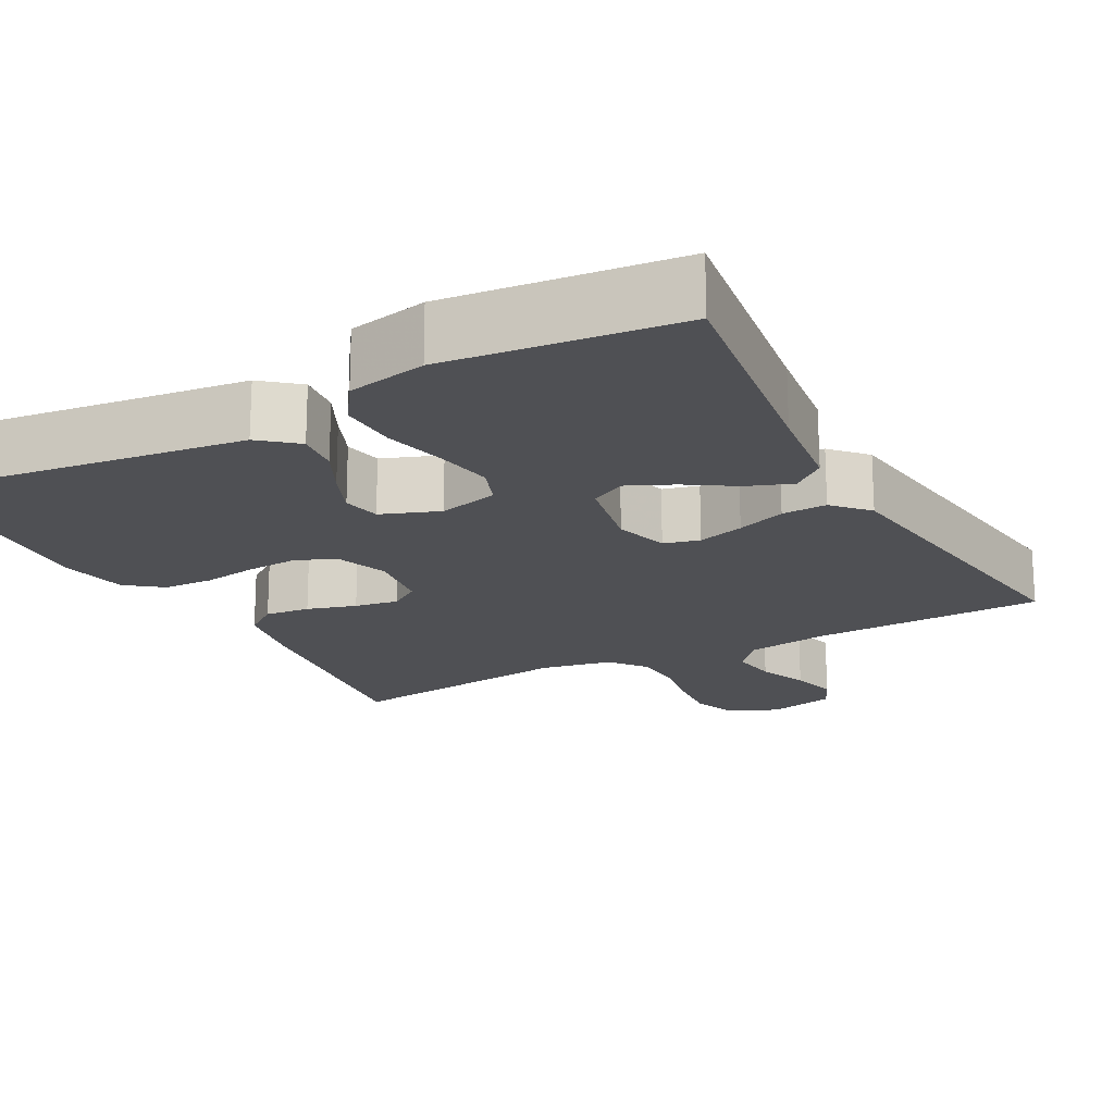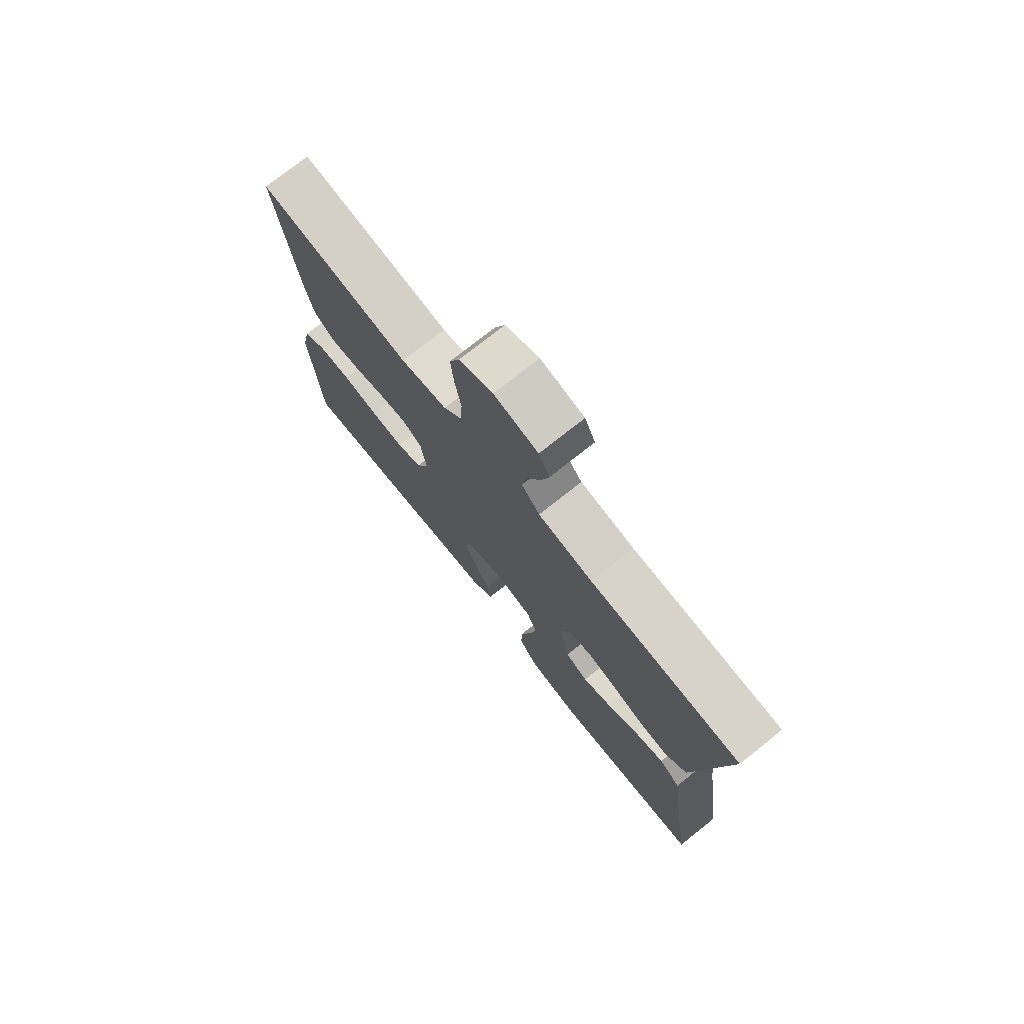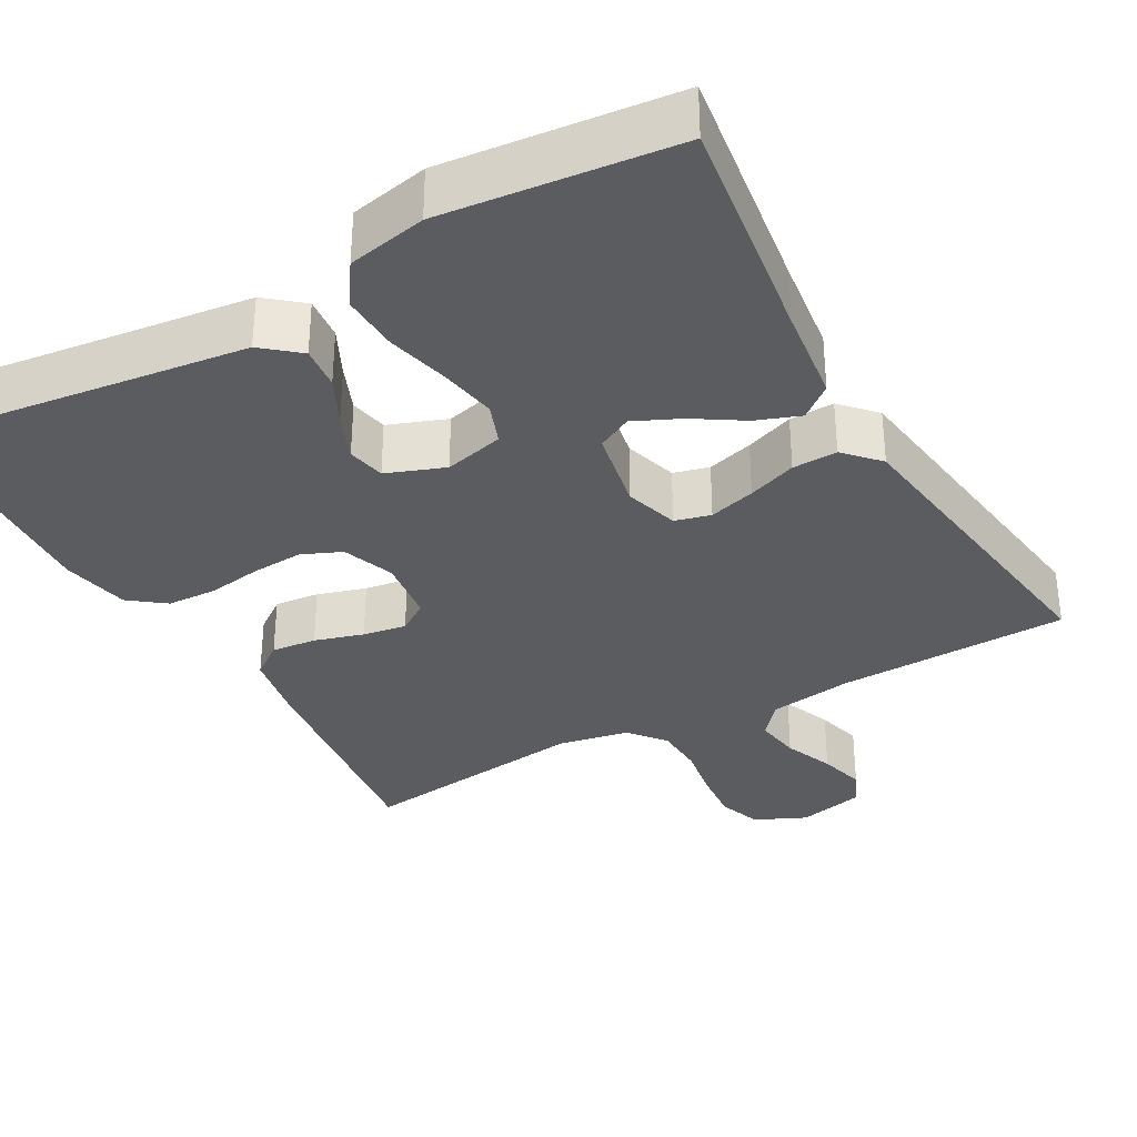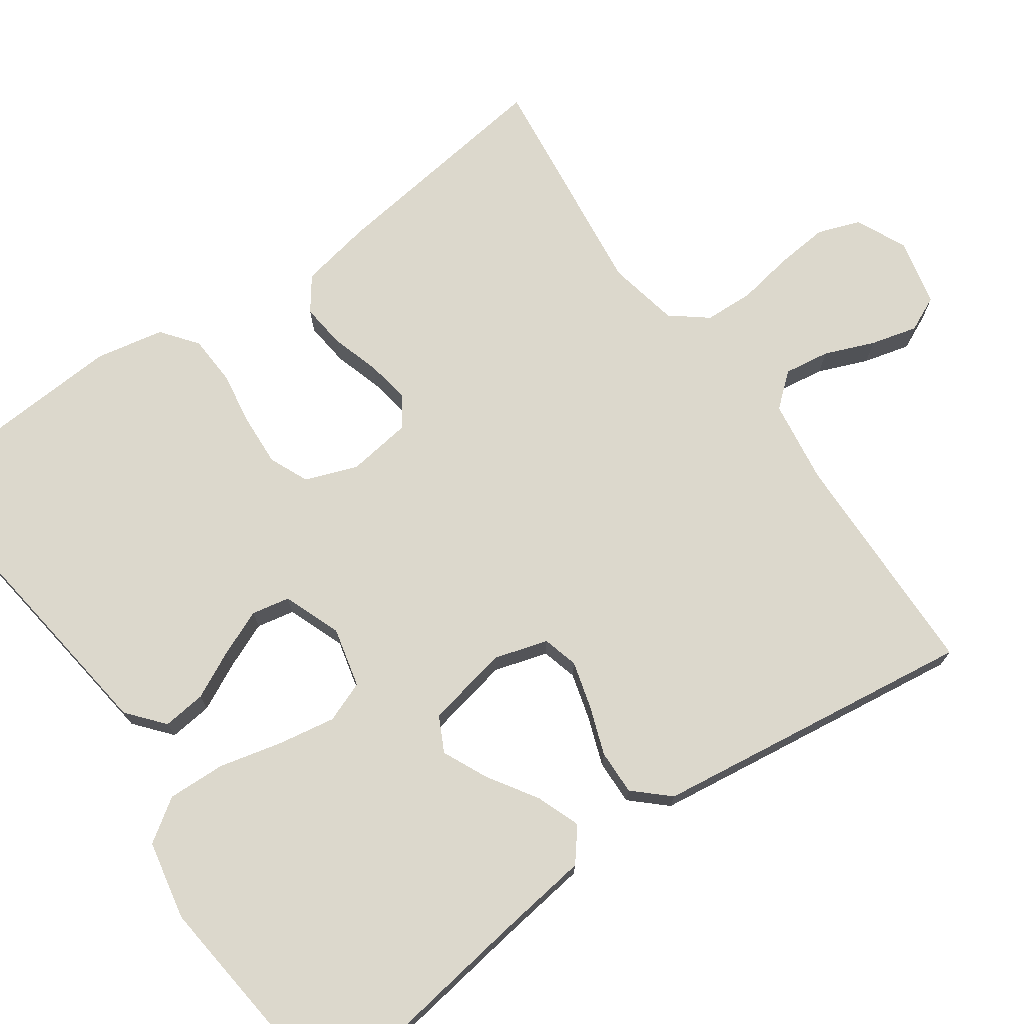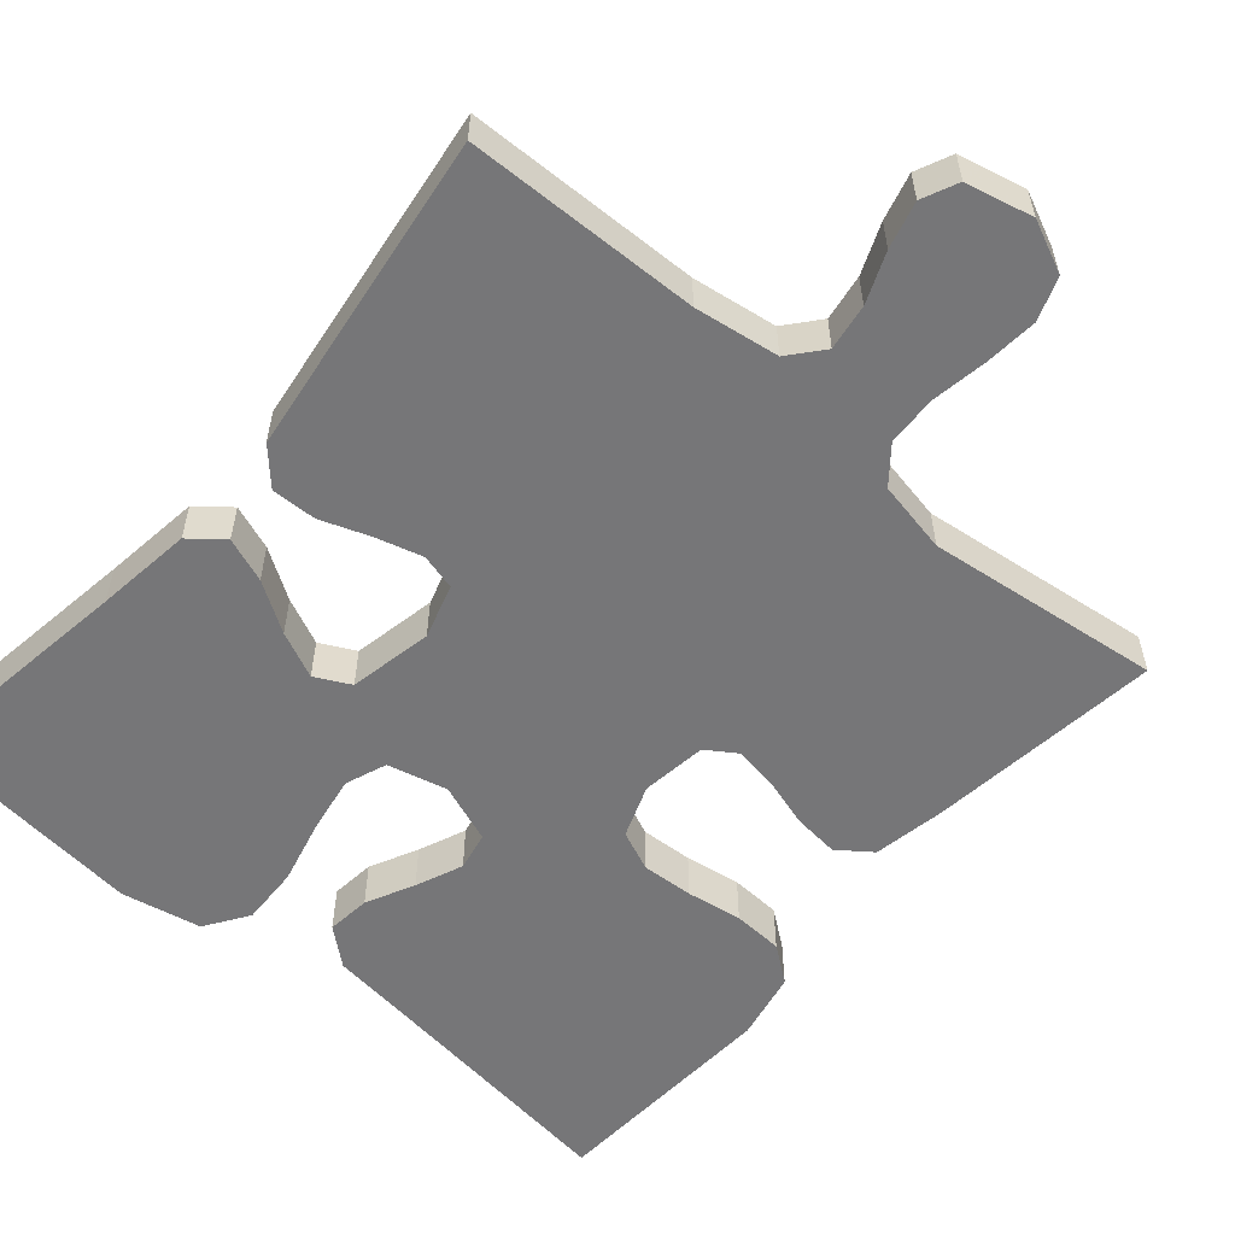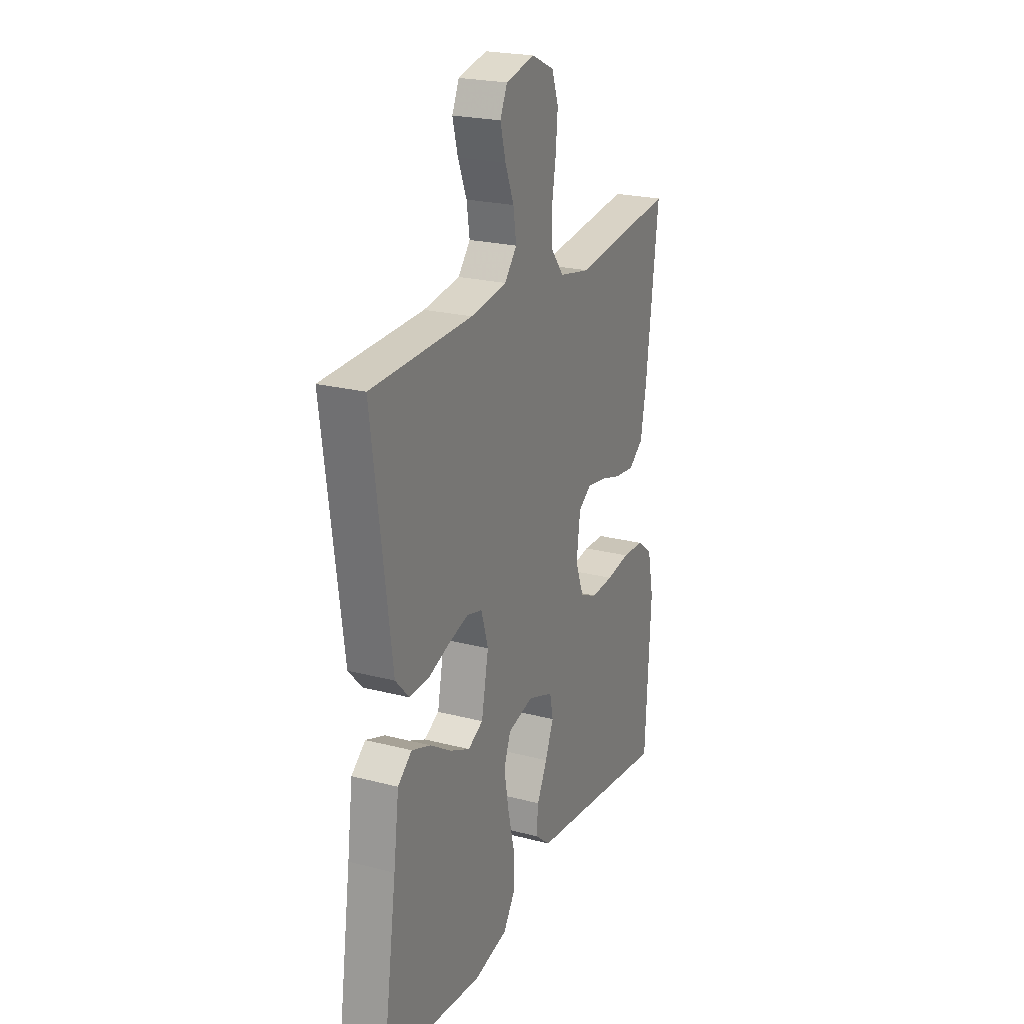
<metadata>
{"format":"obj","ext":"obj","renderer":"f3d","projection":"perspective","resolution":1024,"background":"white","views":[{"elev":-19.1,"azim":-151.8,"up":"+Y"},{"elev":75.7,"azim":-128.4,"up":"+Z"},{"elev":-33.8,"azim":-150.7,"up":"+Y"},{"elev":72.7,"azim":-125.4,"up":"+Y"},{"elev":-56.9,"azim":-40.7,"up":"+Y"},{"elev":22.7,"azim":-65.9,"up":"+Z"}]}
</metadata>
<code>
v -0.5 0.07 -0.5
v -0.457 0.07 -0.2
v -0.441 0.07 -0.076
v -0.399 0.07 -0.042
v -0.342 0.07 -0.063
v -0.279 0.07 -0.103
v -0.22 0.07 -0.13
v -0.175 0.07 -0.107
v -0.154 0.07 0
v -0.175 0.07 0.069
v -0.221 0.07 0.081
v -0.281 0.07 0.064
v -0.344 0.07 0.041
v -0.402 0.07 0.039
v -0.443 0.07 0.083
v -0.459 0.07 0.2
v -0.5 0.07 0.5
v -0.2 0.07 0.508
v -0.092 0.07 0.524
v -0.056 0.07 0.567
v -0.065 0.07 0.626
v -0.091 0.07 0.69
v -0.107 0.07 0.75
v -0.086 0.07 0.796
v 0 0.07 0.816
v 0.066 0.07 0.786
v 0.086 0.07 0.731
v 0.08 0.07 0.663
v 0.068 0.07 0.591
v 0.071 0.07 0.527
v 0.108 0.07 0.481
v 0.2 0.07 0.463
v 0.5 0.07 0.5
v 0.463 0.07 0.2
v 0.446 0.07 0.108
v 0.403 0.07 0.076
v 0.345 0.07 0.082
v 0.282 0.07 0.101
v 0.226 0.07 0.11
v 0.187 0.07 0.084
v 0.176 0.07 0
v 0.201 0.07 -0.067
v 0.252 0.07 -0.089
v 0.318 0.07 -0.085
v 0.389 0.07 -0.074
v 0.453 0.07 -0.077
v 0.499 0.07 -0.112
v 0.517 0.07 -0.2
v 0.5 0.07 -0.5
v 0.2 0.07 -0.462
v 0.071 0.07 -0.446
v 0.024 0.07 -0.407
v 0.03 0.07 -0.351
v 0.06 0.07 -0.29
v 0.085 0.07 -0.23
v 0.075 0.07 -0.181
v 0 0.07 -0.153
v -0.077 0.07 -0.172
v -0.097 0.07 -0.225
v -0.084 0.07 -0.299
v -0.064 0.07 -0.38
v -0.061 0.07 -0.455
v -0.098 0.07 -0.51
v -0.2 0.07 -0.531
v -0.5 0 -0.5
v -0.457 0 -0.2
v -0.441 0 -0.076
v -0.399 0 -0.042
v -0.342 0 -0.063
v -0.279 0 -0.103
v -0.22 0 -0.13
v -0.175 0 -0.107
v -0.154 0 0
v -0.175 0 0.069
v -0.221 0 0.081
v -0.281 0 0.064
v -0.344 0 0.041
v -0.402 0 0.039
v -0.443 0 0.083
v -0.459 0 0.2
v -0.5 0 0.5
v -0.2 0 0.508
v -0.092 0 0.524
v -0.056 0 0.567
v -0.065 0 0.626
v -0.091 0 0.69
v -0.107 0 0.75
v -0.086 0 0.796
v 0 0 0.816
v 0.066 0 0.786
v 0.086 0 0.731
v 0.08 0 0.663
v 0.068 0 0.591
v 0.071 0 0.527
v 0.108 0 0.481
v 0.2 0 0.463
v 0.5 0 0.5
v 0.463 0 0.2
v 0.446 0 0.108
v 0.403 0 0.076
v 0.345 0 0.082
v 0.282 0 0.101
v 0.226 0 0.11
v 0.187 0 0.084
v 0.176 0 0
v 0.201 0 -0.067
v 0.252 0 -0.089
v 0.318 0 -0.085
v 0.389 0 -0.074
v 0.453 0 -0.077
v 0.499 0 -0.112
v 0.517 0 -0.2
v 0.5 0 -0.5
v 0.2 0 -0.462
v 0.071 0 -0.446
v 0.024 0 -0.407
v 0.03 0 -0.351
v 0.06 0 -0.29
v 0.085 0 -0.23
v 0.075 0 -0.181
v 0 0 -0.153
v -0.077 0 -0.172
v -0.097 0 -0.225
v -0.084 0 -0.299
v -0.064 0 -0.38
v -0.061 0 -0.455
v -0.098 0 -0.51
v -0.2 0 -0.531
f 64 1 2
f 63 64 2
f 62 63 2
f 61 62 2
f 60 61 2
f 4 5 6
f 3 4 6
f 2 3 6
f 60 2 6
f 59 60 6
f 52 53 54
f 51 52 54
f 50 51 54
f 50 54 55
f 49 50 55
f 48 49 55
f 47 48 55
f 46 47 55
f 45 46 55
f 44 45 55
f 43 44 55 56
f 36 37 38
f 35 36 38
f 34 35 38
f 33 34 38
f 32 33 38
f 31 32 38 39
f 30 31 39 40
f 27 28 29
f 26 27 29
f 25 26 29
f 24 25 29
f 23 24 29
f 22 23 29
f 21 22 29
f 20 21 29 30
f 30 40 41
f 20 30 41
f 19 20 41
f 16 17 18
f 15 16 18
f 14 15 18
f 13 14 18
f 12 13 18
f 11 12 18 19
f 59 6 7
f 58 59 7 8
f 42 43 56 57
f 58 8 9
f 57 58 9
f 42 57 9
f 10 11 19 41
f 9 10 41 42
f 66 65 128
f 66 128 127
f 66 127 126
f 66 126 125
f 66 125 124
f 70 69 68
f 70 68 67
f 70 67 66
f 70 66 124
f 70 124 123
f 118 117 116
f 118 116 115
f 118 115 114
f 119 118 114
f 119 114 113
f 119 113 112
f 119 112 111
f 119 111 110
f 119 110 109
f 119 109 108
f 120 119 108 107
f 102 101 100
f 102 100 99
f 102 99 98
f 102 98 97
f 102 97 96
f 103 102 96 95
f 104 103 95 94
f 93 92 91
f 93 91 90
f 93 90 89
f 93 89 88
f 93 88 87
f 93 87 86
f 93 86 85
f 94 93 85 84
f 105 104 94
f 105 94 84
f 105 84 83
f 82 81 80
f 82 80 79
f 82 79 78
f 82 78 77
f 82 77 76
f 83 82 76 75
f 71 70 123
f 72 71 123 122
f 121 120 107 106
f 73 72 122
f 73 122 121
f 73 121 106
f 105 83 75 74
f 106 105 74 73
f 1 65 66 2
f 2 66 67 3
f 3 67 68 4
f 4 68 69 5
f 5 69 70 6
f 6 70 71 7
f 7 71 72 8
f 8 72 73 9
f 9 73 74 10
f 10 74 75 11
f 11 75 76 12
f 12 76 77 13
f 13 77 78 14
f 14 78 79 15
f 15 79 80 16
f 16 80 81 17
f 17 81 82 18
f 18 82 83 19
f 19 83 84 20
f 20 84 85 21
f 21 85 86 22
f 22 86 87 23
f 23 87 88 24
f 24 88 89 25
f 25 89 90 26
f 26 90 91 27
f 27 91 92 28
f 28 92 93 29
f 29 93 94 30
f 30 94 95 31
f 31 95 96 32
f 32 96 97 33
f 33 97 98 34
f 34 98 99 35
f 35 99 100 36
f 36 100 101 37
f 37 101 102 38
f 38 102 103 39
f 39 103 104 40
f 40 104 105 41
f 41 105 106 42
f 42 106 107 43
f 43 107 108 44
f 44 108 109 45
f 45 109 110 46
f 46 110 111 47
f 47 111 112 48
f 48 112 113 49
f 49 113 114 50
f 50 114 115 51
f 51 115 116 52
f 52 116 117 53
f 53 117 118 54
f 54 118 119 55
f 55 119 120 56
f 56 120 121 57
f 57 121 122 58
f 58 122 123 59
f 59 123 124 60
f 60 124 125 61
f 61 125 126 62
f 62 126 127 63
f 63 127 128 64
f 64 128 65 1

</code>
